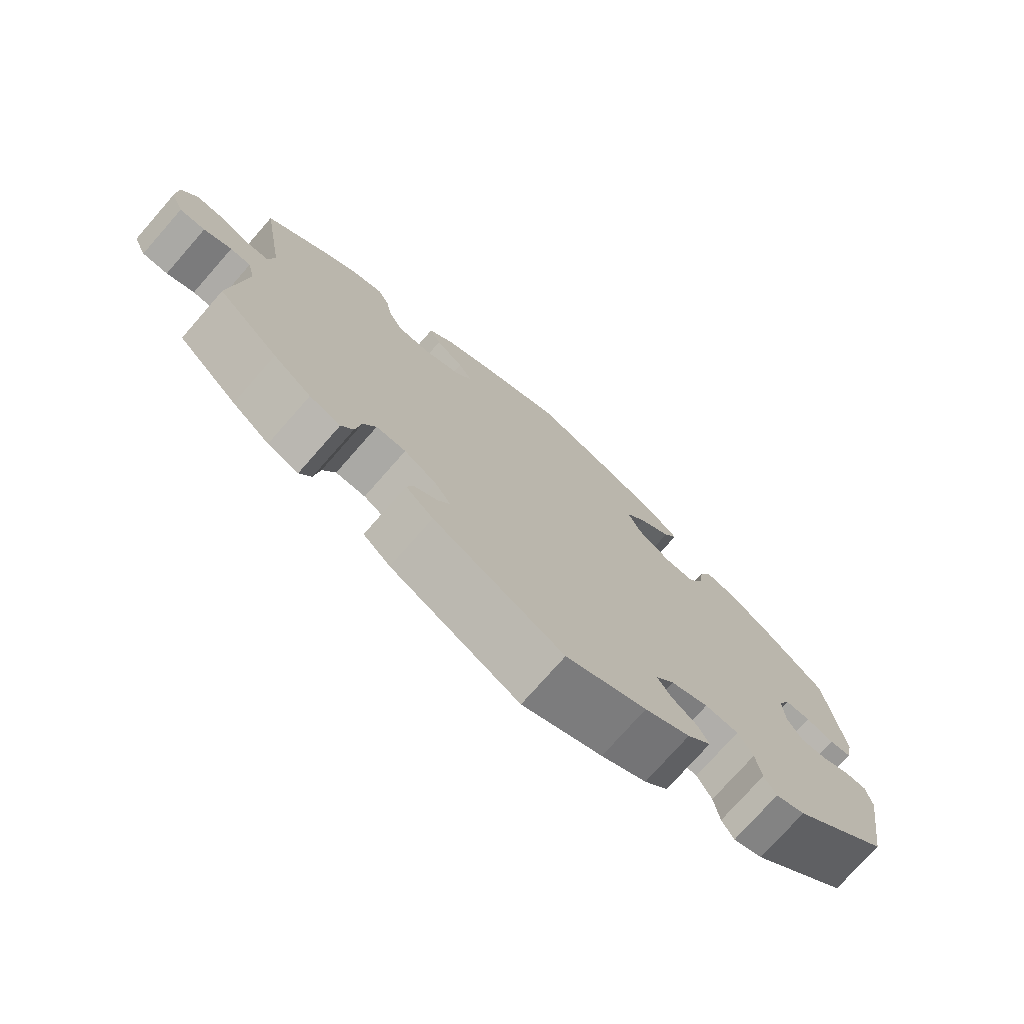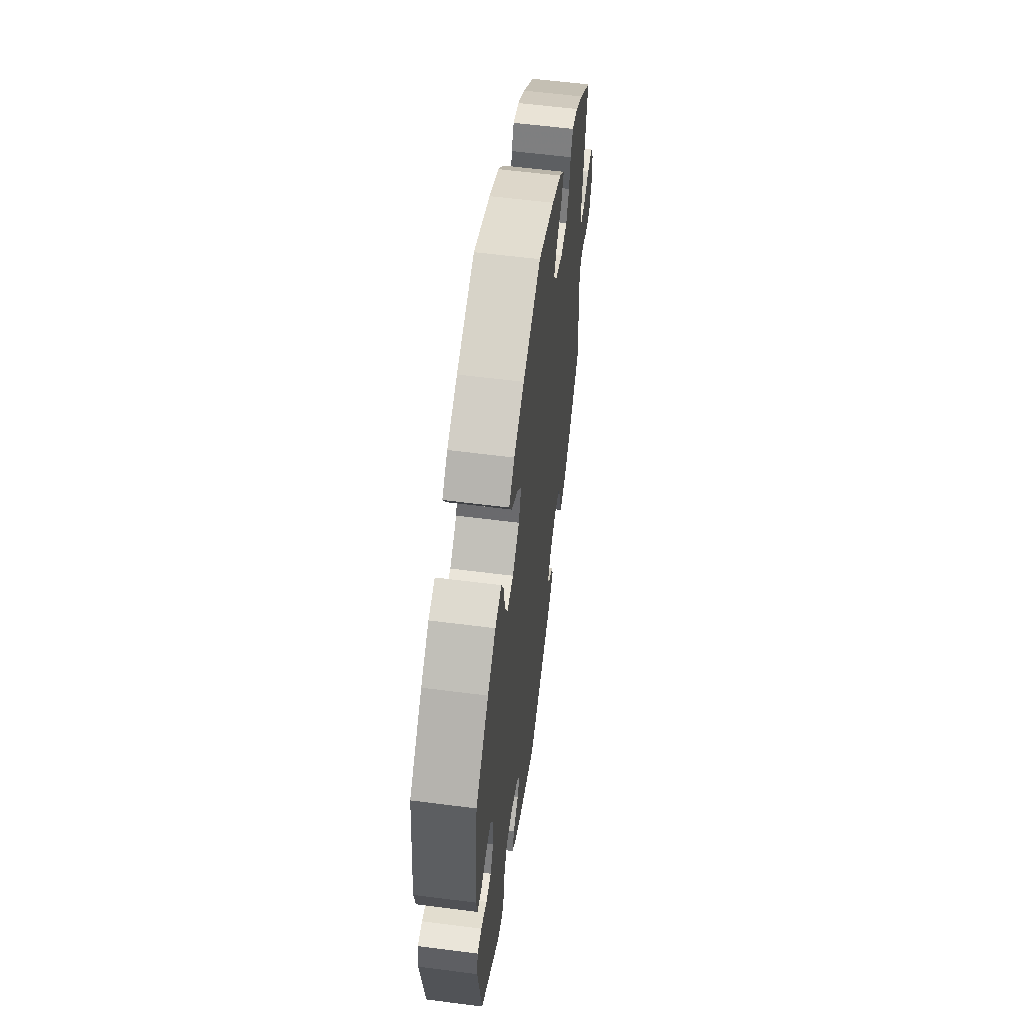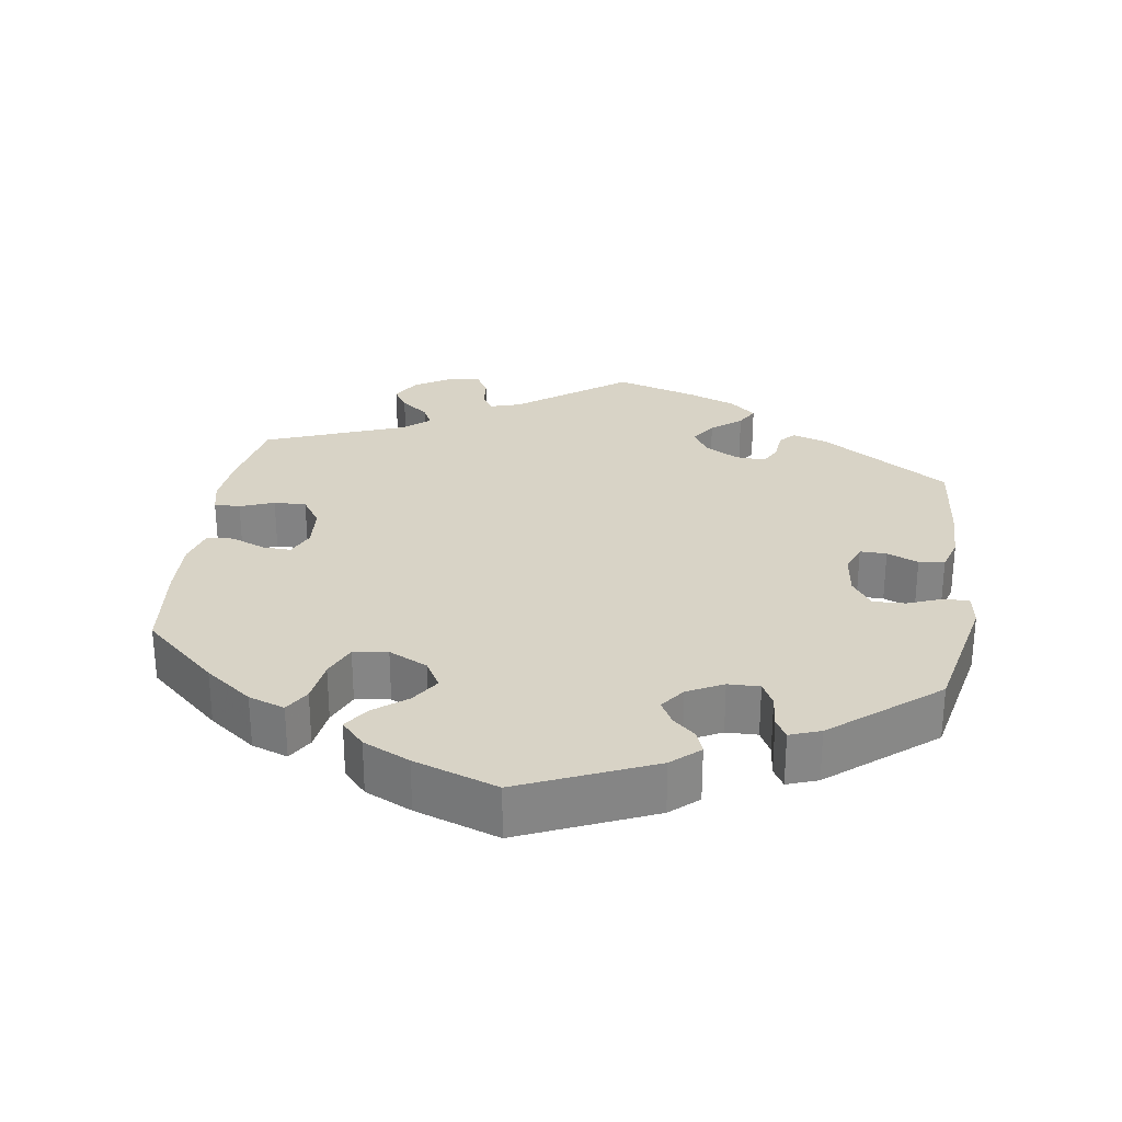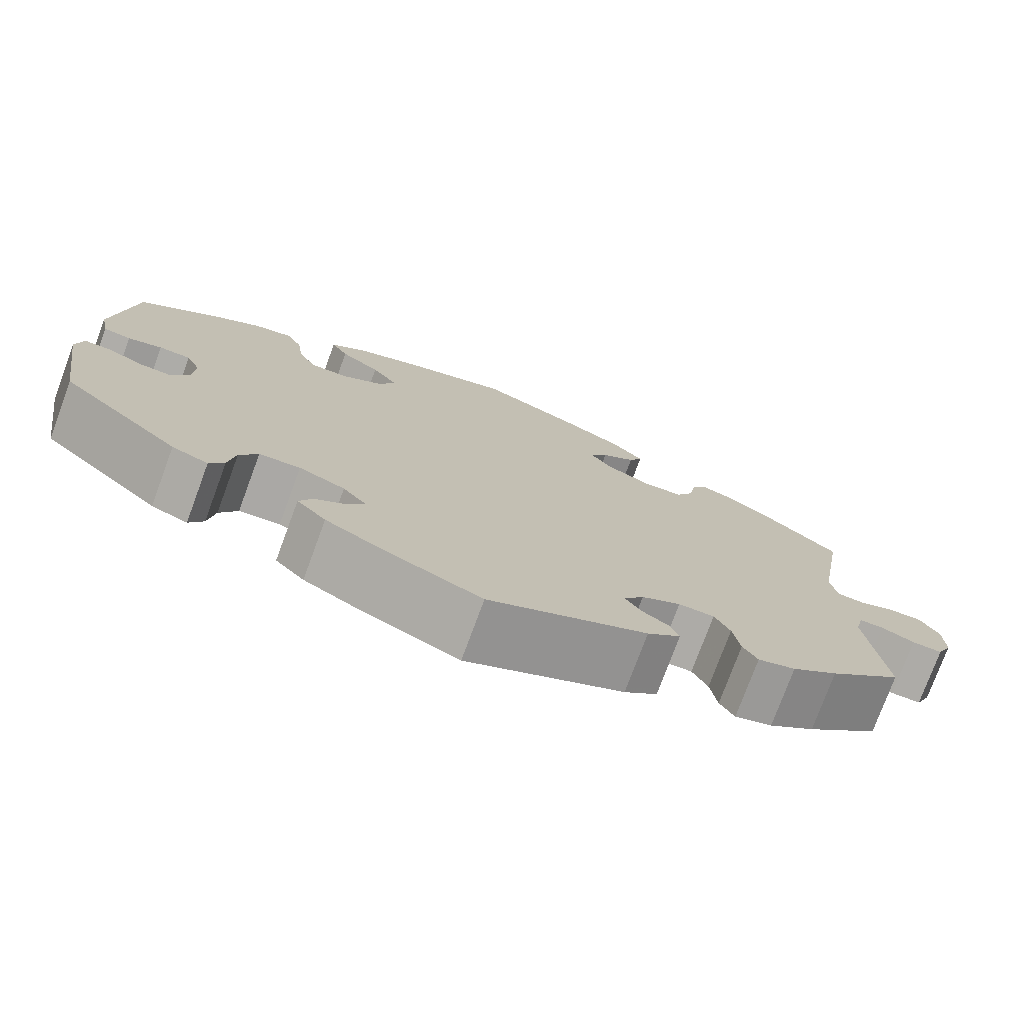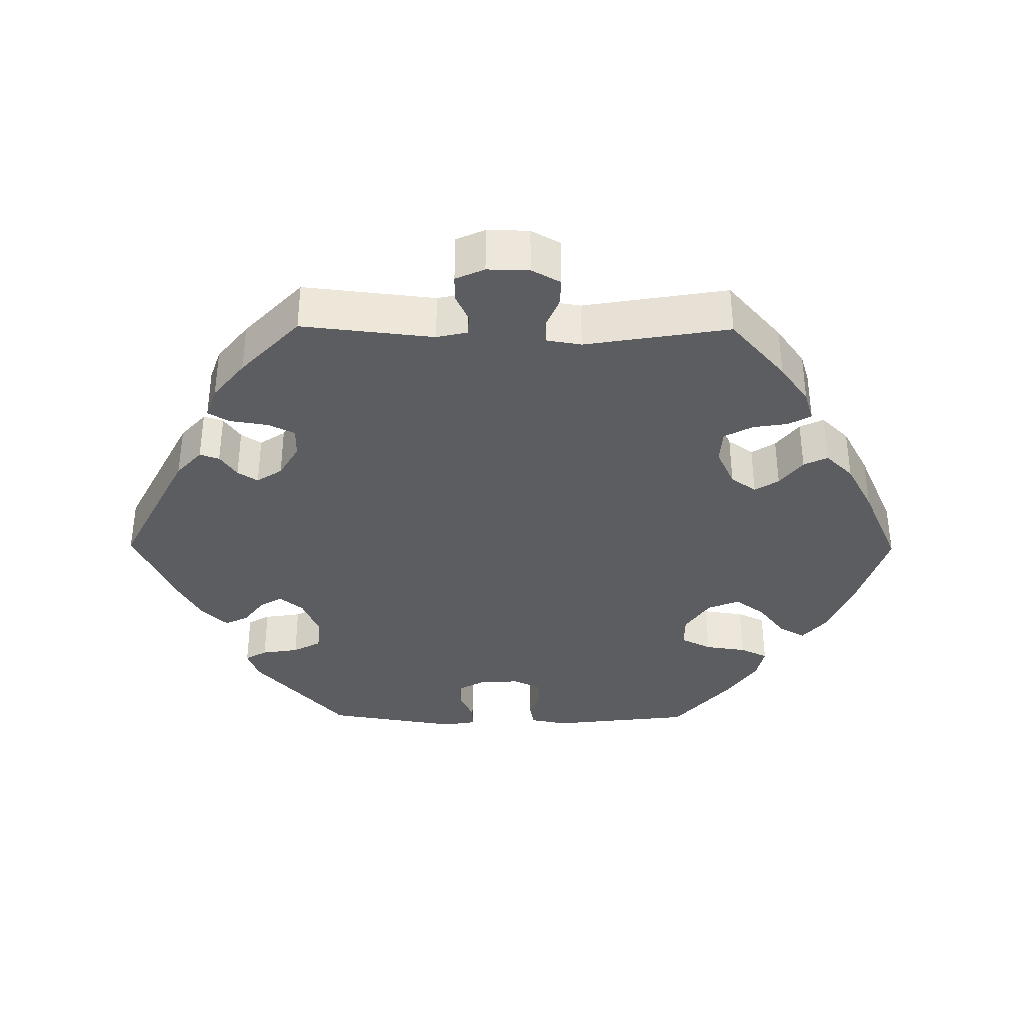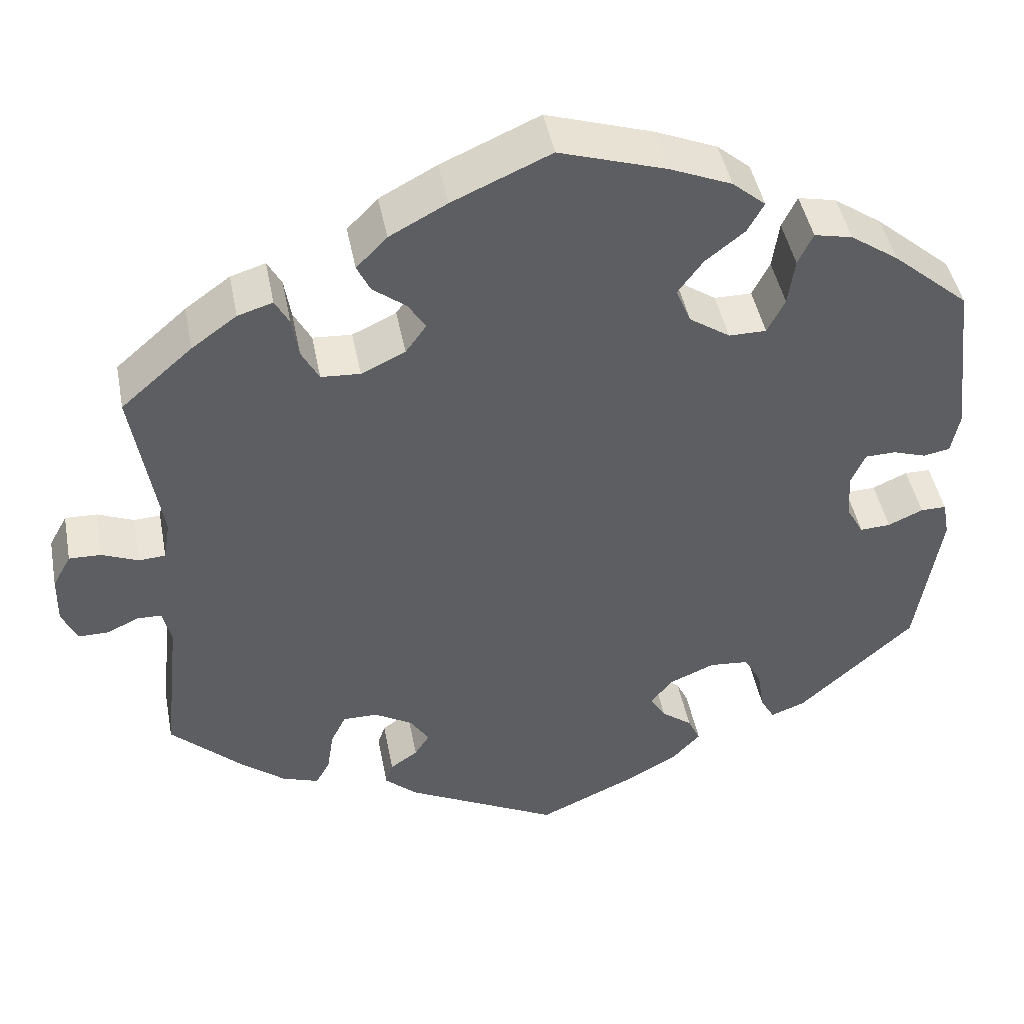
<metadata>
{"format":"obj","ext":"obj","renderer":"f3d","projection":"perspective","resolution":1024,"background":"white","views":[{"elev":-75.3,"azim":-41.3,"up":"+Z"},{"elev":58.3,"azim":97.6,"up":"+Z"},{"elev":28.2,"azim":68.2,"up":"+Y"},{"elev":-76.4,"azim":159.7,"up":"+Z"},{"elev":-36.4,"azim":-90.6,"up":"+Y"},{"elev":45.0,"azim":-10.8,"up":"+Z"}]}
</metadata>
<code>
v 0.523 0.07 0.093
v 0.513 0.07 0.043
v 0.481 0.07 0.037
v 0.441 0.07 0.05
v 0.404 0.07 0.049
v 0.387 0.07 0.01
v 0.39 0.07 -0.045
v 0.411 0.07 -0.083
v 0.448 0.07 -0.081
v 0.49 0.07 -0.062
v 0.521 0.07 -0.062
v 0.529 0.07 -0.106
v 0.5 0.07 -0.289
v 0.361 0.07 -0.415
v 0.319 0.07 -0.431
v 0.302 0.07 -0.401
v 0.294 0.07 -0.35
v 0.273 0.07 -0.311
v 0.225 0.07 -0.307
v 0.171 0.07 -0.33
v 0.144 0.07 -0.363
v 0.163 0.07 -0.394
v 0.2 0.07 -0.422
v 0.215 0.07 -0.454
v 0.181 0.07 -0.49
v 0.116 0.07 -0.526
v 0.001 0.07 -0.578
v -0.184 0.07 -0.484
v -0.223 0.07 -0.449
v -0.214 0.07 -0.422
v -0.181 0.07 -0.399
v -0.163 0.07 -0.371
v -0.186 0.07 -0.336
v -0.232 0.07 -0.309
v -0.274 0.07 -0.309
v -0.292 0.07 -0.346
v -0.3 0.07 -0.398
v -0.317 0.07 -0.428
v -0.361 0.07 -0.413
v -0.415 0.07 -0.37
v -0.501 0.07 -0.289
v -0.481 0.07 -0.106
v -0.491 0.07 -0.063
v -0.52 0.07 -0.062
v -0.559 0.07 -0.08
v -0.595 0.07 -0.08
v -0.613 0.07 -0.04
v -0.612 0.07 0.018
v -0.59 0.07 0.058
v -0.552 0.07 0.057
v -0.508 0.07 0.039
v -0.476 0.07 0.041
v -0.468 0.07 0.089
v -0.501 0.07 0.289
v -0.415 0.07 0.364
v -0.361 0.07 0.403
v -0.319 0.07 0.416
v -0.302 0.07 0.385
v -0.294 0.07 0.336
v -0.273 0.07 0.297
v -0.226 0.07 0.294
v -0.173 0.07 0.319
v -0.148 0.07 0.354
v -0.169 0.07 0.387
v -0.209 0.07 0.418
v -0.225 0.07 0.451
v -0.188 0.07 0.489
v -0.119 0.07 0.526
v -0.001 0.07 0.578
v 0.128 0.07 0.537
v 0.202 0.07 0.506
v 0.242 0.07 0.472
v 0.222 0.07 0.436
v 0.175 0.07 0.399
v 0.145 0.07 0.358
v 0.163 0.07 0.314
v 0.212 0.07 0.281
v 0.257 0.07 0.281
v 0.278 0.07 0.323
v 0.286 0.07 0.38
v 0.304 0.07 0.418
v 0.35 0.07 0.408
v 0.408 0.07 0.368
v 0.5 0.07 0.289
v 0.523 0 0.093
v 0.513 0 0.043
v 0.481 0 0.037
v 0.441 0 0.05
v 0.404 0 0.049
v 0.387 0 0.01
v 0.39 0 -0.045
v 0.411 0 -0.083
v 0.448 0 -0.081
v 0.49 0 -0.062
v 0.521 0 -0.062
v 0.529 0 -0.106
v 0.5 0 -0.289
v 0.361 0 -0.415
v 0.319 0 -0.431
v 0.302 0 -0.401
v 0.294 0 -0.35
v 0.273 0 -0.311
v 0.225 0 -0.307
v 0.171 0 -0.33
v 0.144 0 -0.363
v 0.163 0 -0.394
v 0.2 0 -0.422
v 0.215 0 -0.454
v 0.181 0 -0.49
v 0.116 0 -0.526
v 0.001 0 -0.578
v -0.184 0 -0.484
v -0.223 0 -0.449
v -0.214 0 -0.422
v -0.181 0 -0.399
v -0.163 0 -0.371
v -0.186 0 -0.336
v -0.232 0 -0.309
v -0.274 0 -0.309
v -0.292 0 -0.346
v -0.3 0 -0.398
v -0.317 0 -0.428
v -0.361 0 -0.413
v -0.415 0 -0.37
v -0.501 0 -0.289
v -0.481 0 -0.106
v -0.491 0 -0.063
v -0.52 0 -0.062
v -0.559 0 -0.08
v -0.595 0 -0.08
v -0.613 0 -0.04
v -0.612 0 0.018
v -0.59 0 0.058
v -0.552 0 0.057
v -0.508 0 0.039
v -0.476 0 0.041
v -0.468 0 0.089
v -0.501 0 0.289
v -0.415 0 0.364
v -0.361 0 0.403
v -0.319 0 0.416
v -0.302 0 0.385
v -0.294 0 0.336
v -0.273 0 0.297
v -0.226 0 0.294
v -0.173 0 0.319
v -0.148 0 0.354
v -0.169 0 0.387
v -0.209 0 0.418
v -0.225 0 0.451
v -0.188 0 0.489
v -0.119 0 0.526
v -0.001 0 0.578
v 0.128 0 0.537
v 0.202 0 0.506
v 0.242 0 0.472
v 0.222 0 0.436
v 0.175 0 0.399
v 0.145 0 0.358
v 0.163 0 0.314
v 0.212 0 0.281
v 0.257 0 0.281
v 0.278 0 0.323
v 0.286 0 0.38
v 0.304 0 0.418
v 0.35 0 0.408
v 0.408 0 0.368
v 0.5 0 0.289
f 79 80 81 82
f 78 79 82 83
f 71 72 73 74
f 71 74 75
f 70 71 75
f 69 70 75
f 68 69 75 76
f 64 65 66 67
f 63 64 67 68
f 56 57 58 59
f 56 59 60
f 53 54 55 56
f 52 53 56 60
f 48 49 50 51
f 48 51 52
f 47 48 52
f 44 45 46 47
f 43 44 47 52
f 42 43 52 60
f 36 37 38 39
f 35 36 39 40
f 28 29 30 31
f 28 31 32
f 27 28 32
f 26 27 32 33
f 22 23 24 25
f 21 22 25 26
f 14 15 16 17
f 14 17 18
f 13 14 18
f 12 13 18 19
f 9 10 11 12
f 8 9 12 19
f 1 2 3 4
f 1 4 5
f 78 83 84 1
f 63 68 76
f 62 63 76 77
f 61 62 77
f 41 42 60 61
f 35 40 41 61
f 34 35 61 77
f 33 34 77 78
f 21 26 33
f 20 21 33 78
f 7 8 19 20
f 6 7 20 78
f 78 1 5
f 5 6 78
f 166 165 164 163
f 167 166 163 162
f 158 157 156 155
f 159 158 155
f 159 155 154
f 159 154 153
f 160 159 153 152
f 151 150 149 148
f 152 151 148 147
f 143 142 141 140
f 144 143 140
f 140 139 138 137
f 144 140 137 136
f 135 134 133 132
f 136 135 132
f 136 132 131
f 131 130 129 128
f 136 131 128 127
f 144 136 127 126
f 123 122 121 120
f 124 123 120 119
f 115 114 113 112
f 116 115 112
f 116 112 111
f 117 116 111 110
f 109 108 107 106
f 110 109 106 105
f 101 100 99 98
f 102 101 98
f 102 98 97
f 103 102 97 96
f 96 95 94 93
f 103 96 93 92
f 88 87 86 85
f 89 88 85
f 85 168 167 162
f 160 152 147
f 161 160 147 146
f 161 146 145
f 145 144 126 125
f 145 125 124 119
f 161 145 119 118
f 162 161 118 117
f 117 110 105
f 162 117 105 104
f 104 103 92 91
f 162 104 91 90
f 89 85 162
f 162 90 89
f 1 85 86 2
f 2 86 87 3
f 3 87 88 4
f 4 88 89 5
f 5 89 90 6
f 6 90 91 7
f 7 91 92 8
f 8 92 93 9
f 9 93 94 10
f 10 94 95 11
f 11 95 96 12
f 12 96 97 13
f 13 97 98 14
f 14 98 99 15
f 15 99 100 16
f 16 100 101 17
f 17 101 102 18
f 18 102 103 19
f 19 103 104 20
f 20 104 105 21
f 21 105 106 22
f 22 106 107 23
f 23 107 108 24
f 24 108 109 25
f 25 109 110 26
f 26 110 111 27
f 27 111 112 28
f 28 112 113 29
f 29 113 114 30
f 30 114 115 31
f 31 115 116 32
f 32 116 117 33
f 33 117 118 34
f 34 118 119 35
f 35 119 120 36
f 36 120 121 37
f 37 121 122 38
f 38 122 123 39
f 39 123 124 40
f 40 124 125 41
f 41 125 126 42
f 42 126 127 43
f 43 127 128 44
f 44 128 129 45
f 45 129 130 46
f 46 130 131 47
f 47 131 132 48
f 48 132 133 49
f 49 133 134 50
f 50 134 135 51
f 51 135 136 52
f 52 136 137 53
f 53 137 138 54
f 54 138 139 55
f 55 139 140 56
f 56 140 141 57
f 57 141 142 58
f 58 142 143 59
f 59 143 144 60
f 60 144 145 61
f 61 145 146 62
f 62 146 147 63
f 63 147 148 64
f 64 148 149 65
f 65 149 150 66
f 66 150 151 67
f 67 151 152 68
f 68 152 153 69
f 69 153 154 70
f 70 154 155 71
f 71 155 156 72
f 72 156 157 73
f 73 157 158 74
f 74 158 159 75
f 75 159 160 76
f 76 160 161 77
f 77 161 162 78
f 78 162 163 79
f 79 163 164 80
f 80 164 165 81
f 81 165 166 82
f 82 166 167 83
f 83 167 168 84
f 84 168 85 1

</code>
